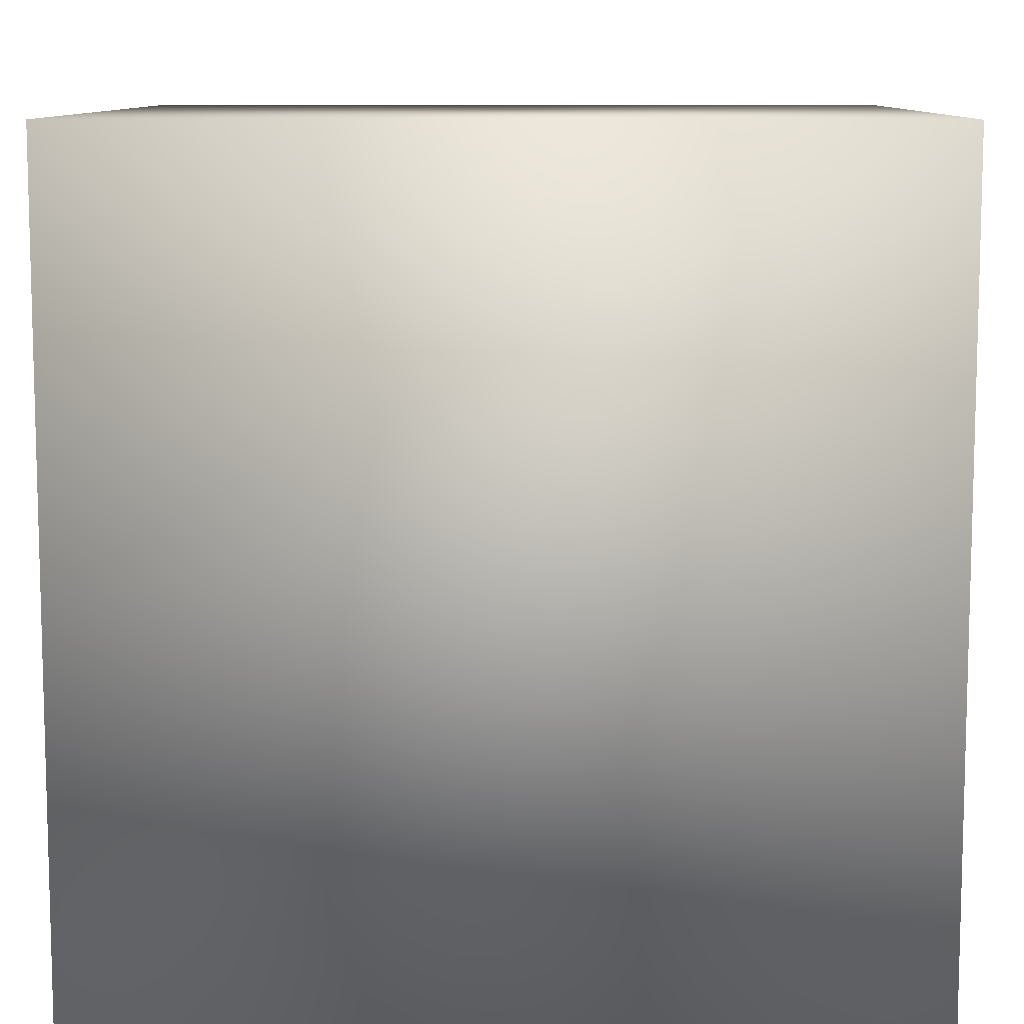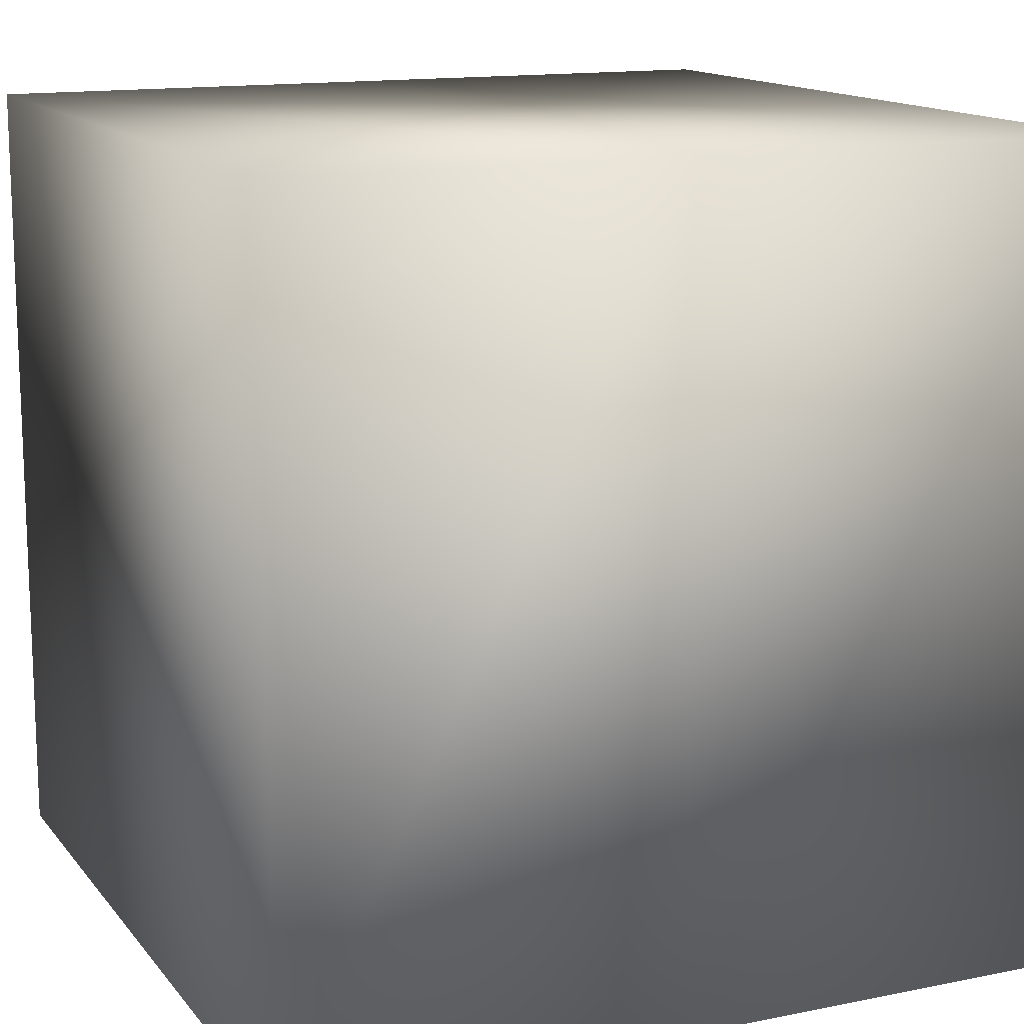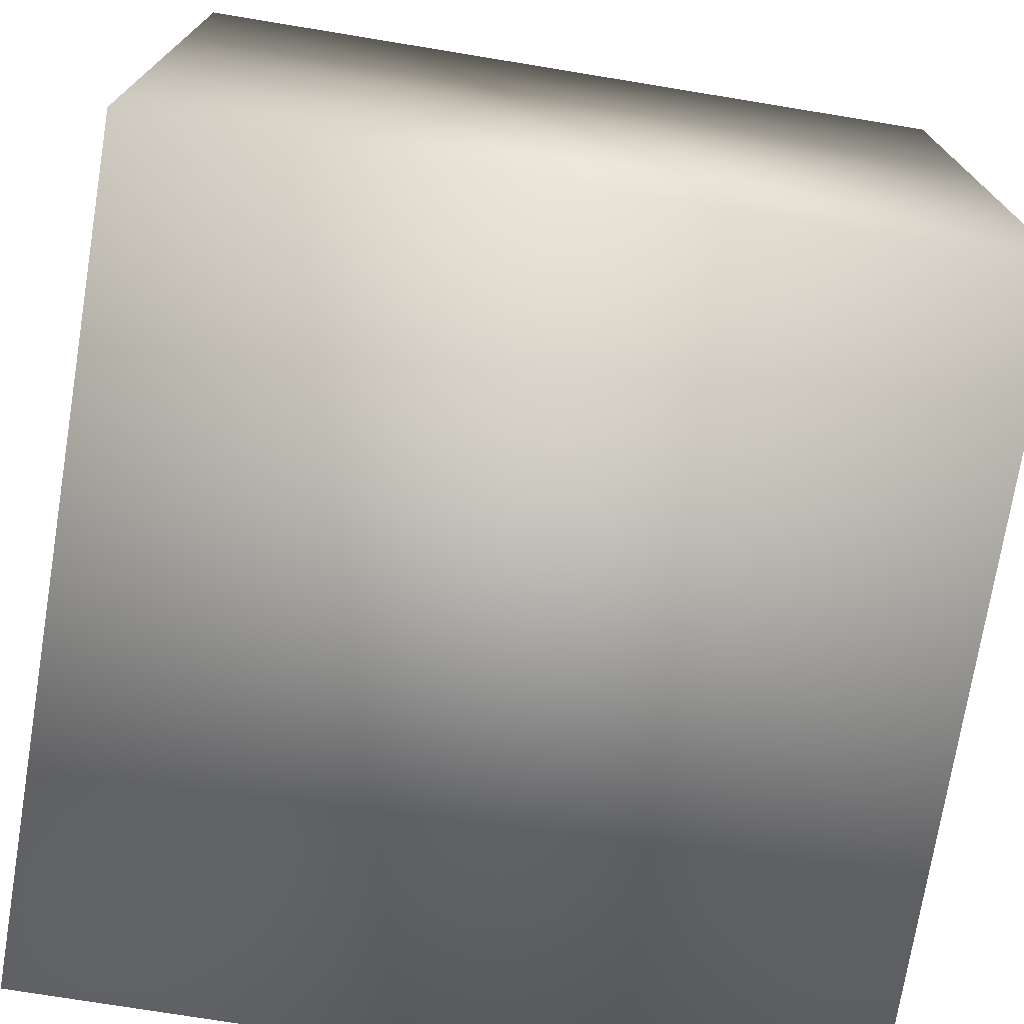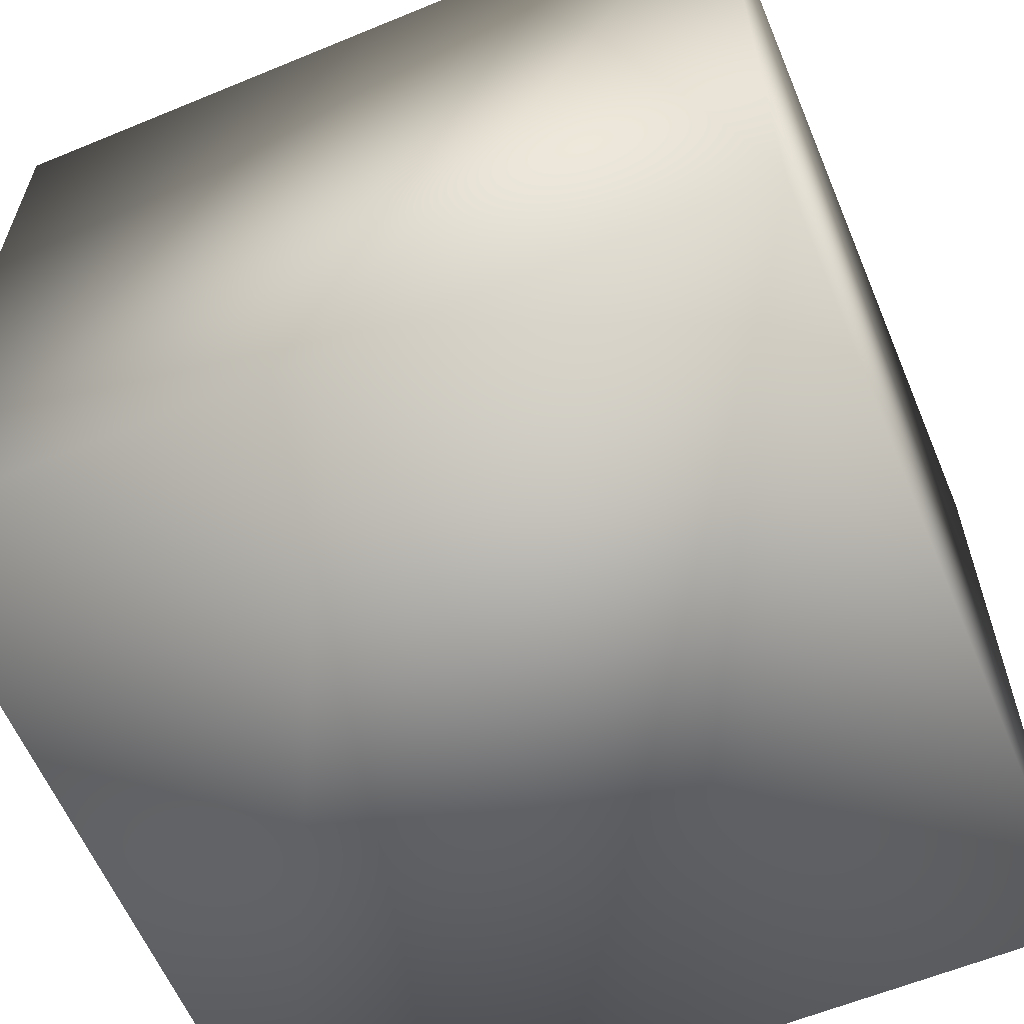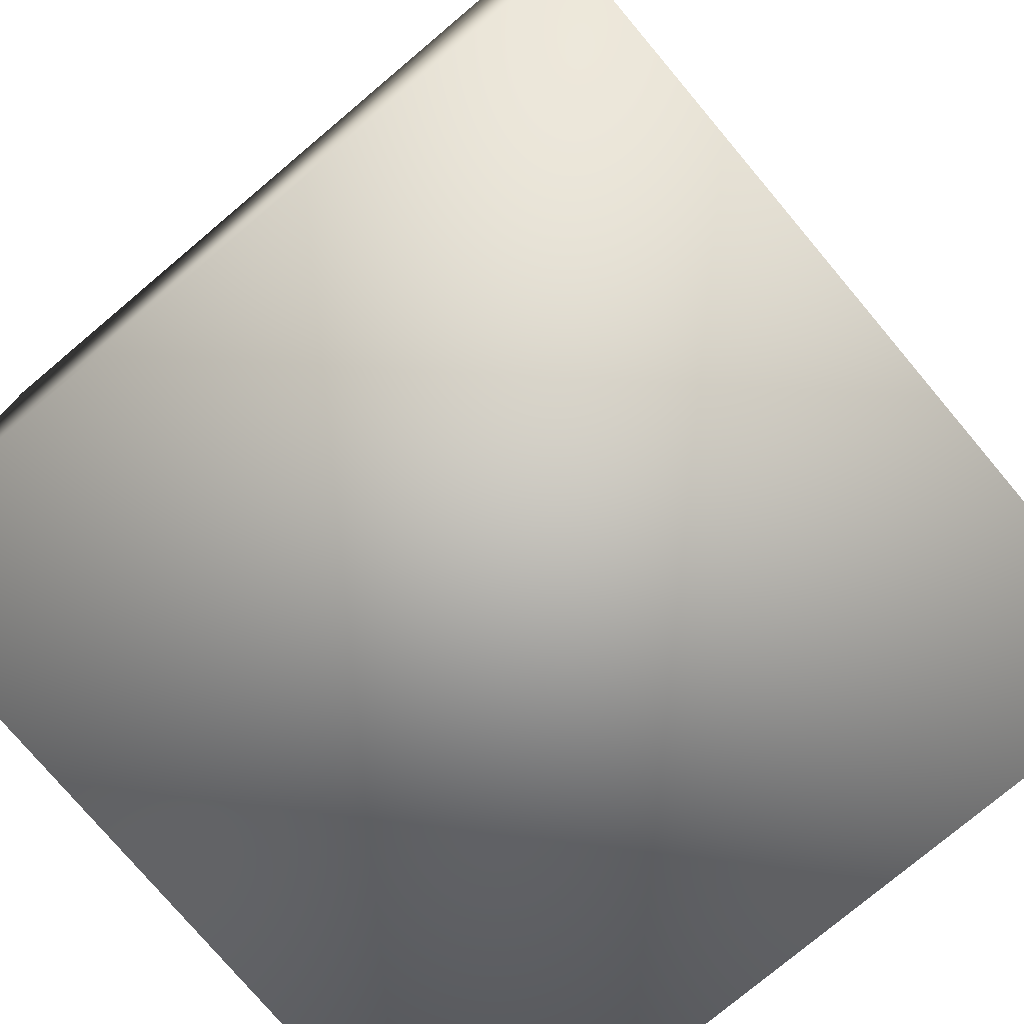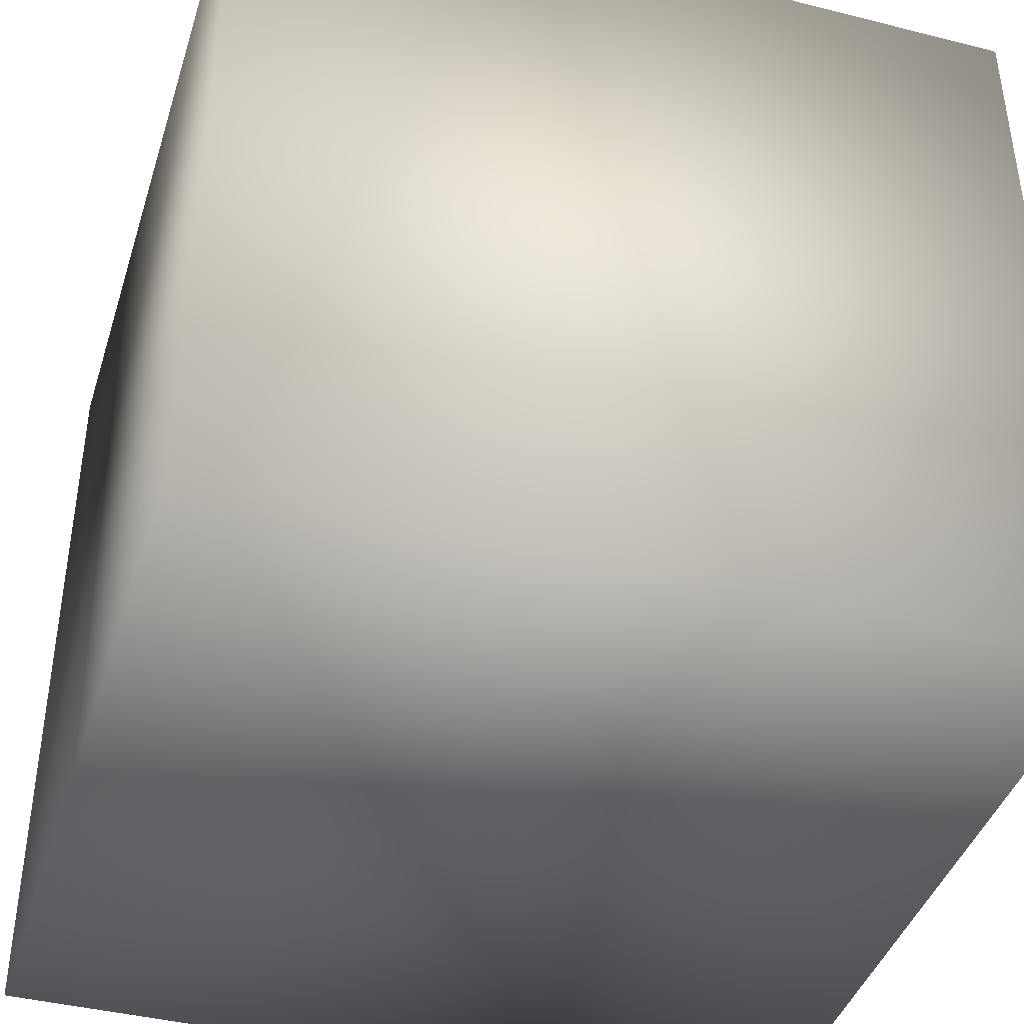
<metadata>
{"format":"obj","ext":"obj","renderer":"f3d","projection":"perspective","resolution":1024,"background":"white","views":[{"elev":9.6,"azim":91.0,"up":"+Y"},{"elev":14.0,"azim":-114.1,"up":"+Z"},{"elev":-73.9,"azim":-99.3,"up":"+Y"},{"elev":-60.9,"azim":-67.2,"up":"+Z"},{"elev":-76.9,"azim":130.1,"up":"+Y"},{"elev":-41.4,"azim":163.0,"up":"+Z"}]}
</metadata>
<code>
o Cube
v 1.89 -1.89 -1.89
v 1.89 -1.89 1.89
v -1.89 -1.89 1.89
v -1.89 -1.89 -1.89
v 1.89 1.89 -1.89
v 1.89 1.89 1.89
v -1.89 1.89 1.89
v -1.89 1.89 -1.89
v -1.89 0.03217 1.89
v 1.89 0 -1.89
v 1.89 0 1.89
v -1.89 0.005533 -1.89
f 9 3 11
f 3 2 11
f 11 6 9
f 6 7 9
f 1 3 4
f 8 6 5
f 1 2 3
f 8 7 6
f 10 4 12
f 8 5 12
f 5 10 12
f 10 1 4
f 5 11 10
f 5 6 11
f 2 10 11
f 2 1 10
f 9 8 12
f 9 7 8
f 3 12 4
f 3 9 12

</code>
